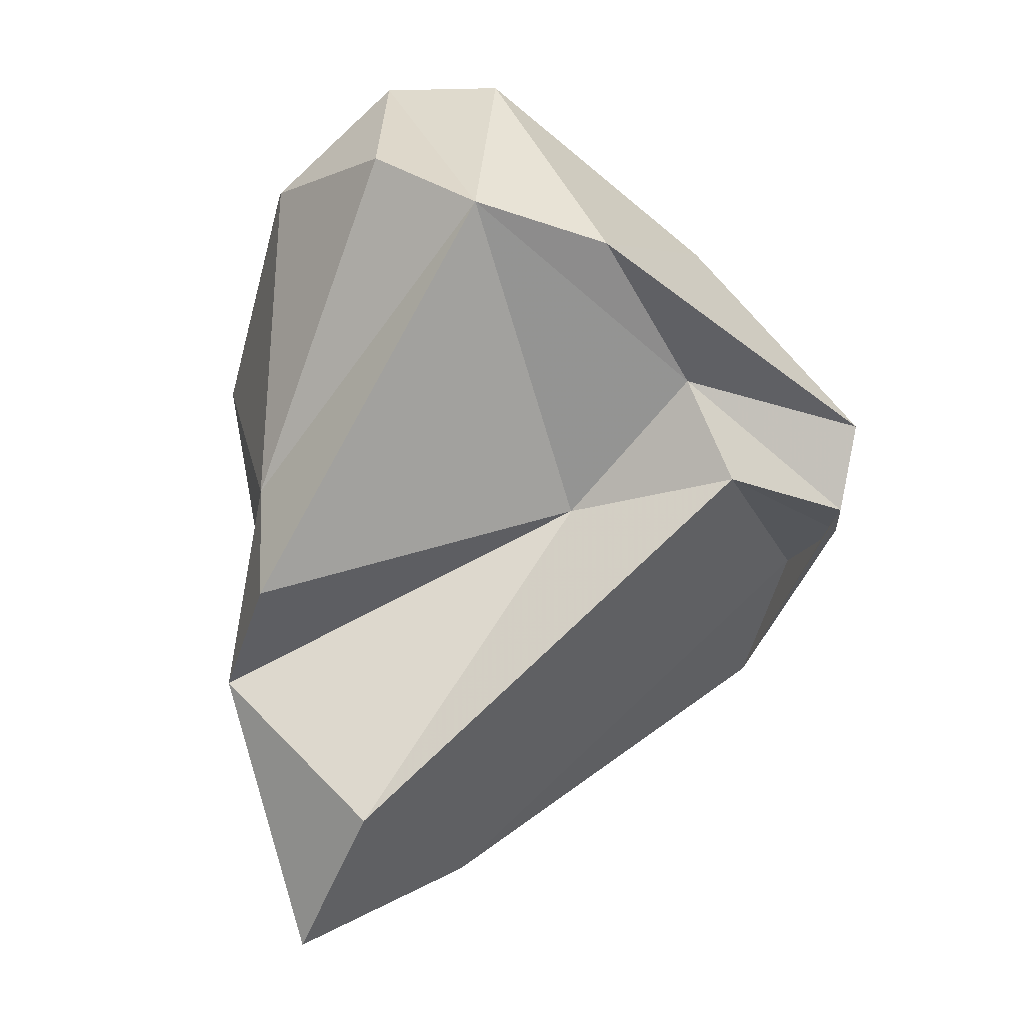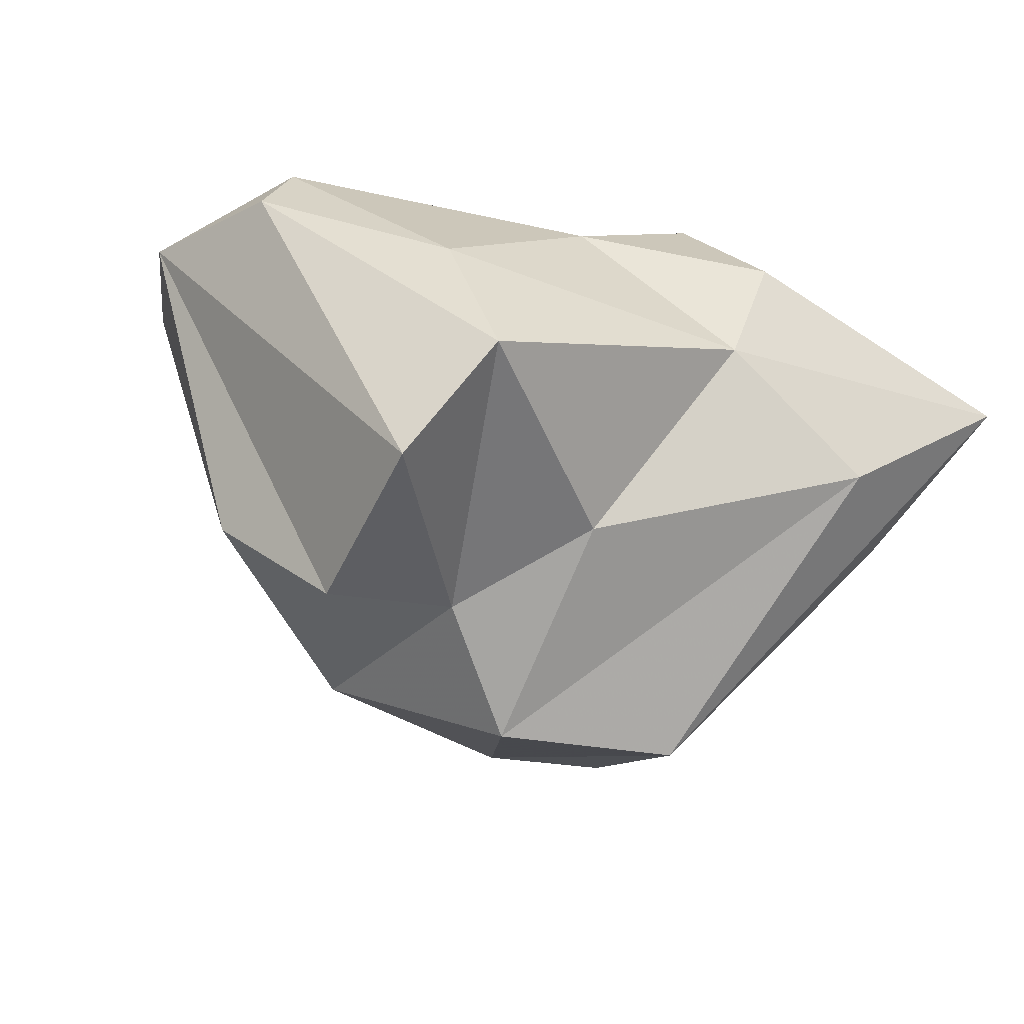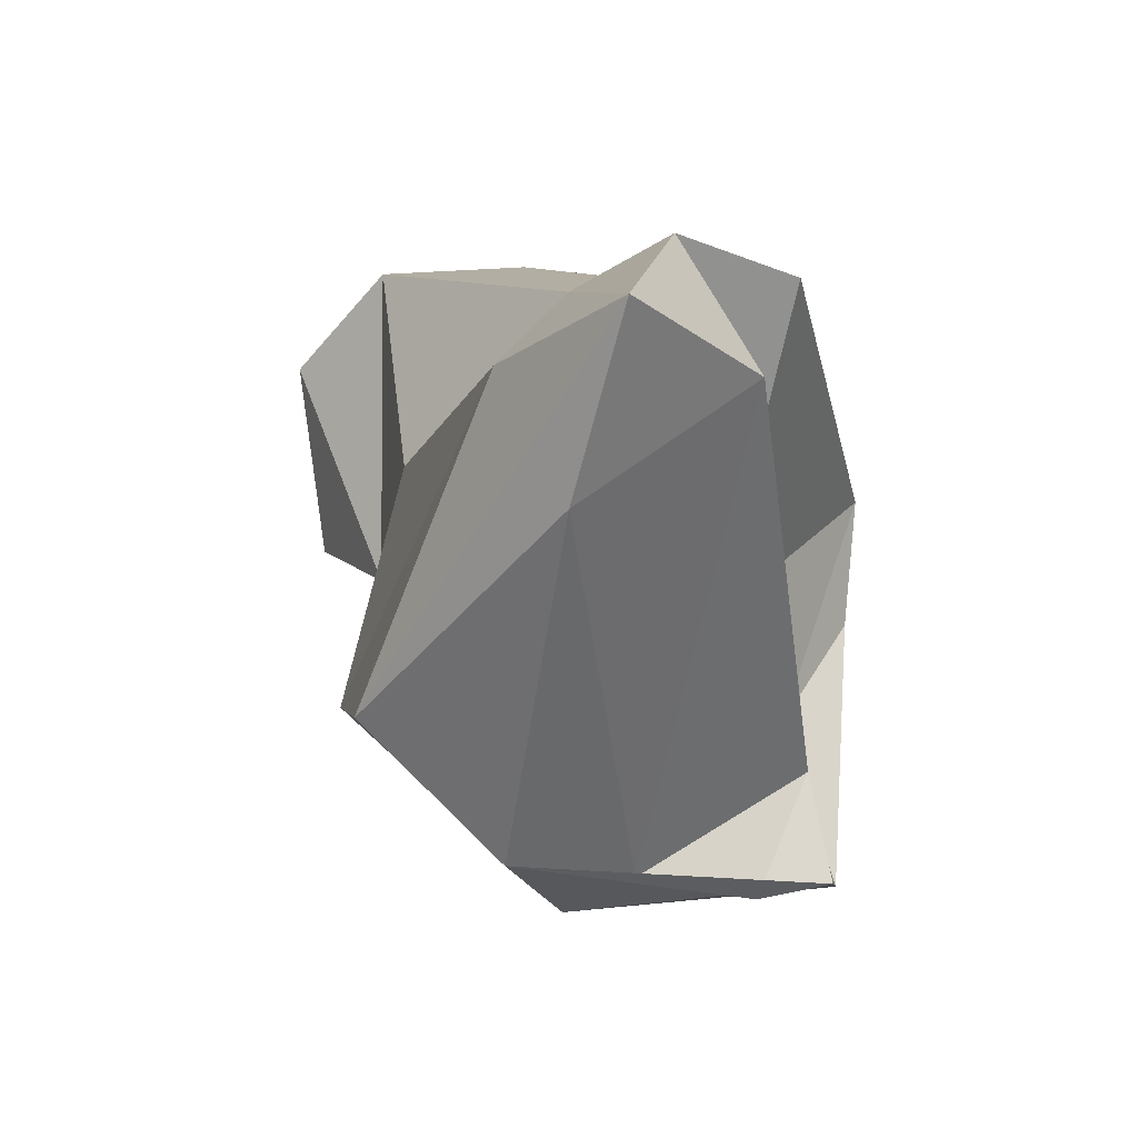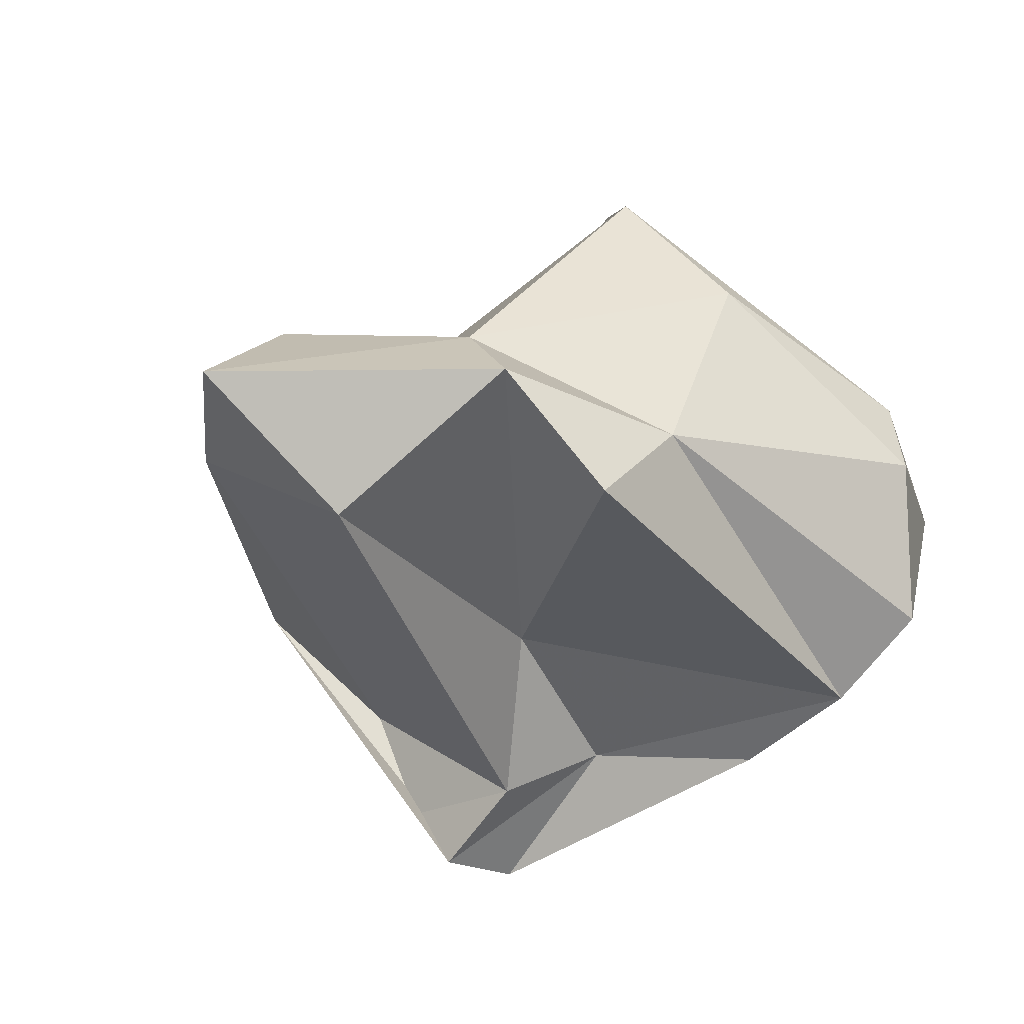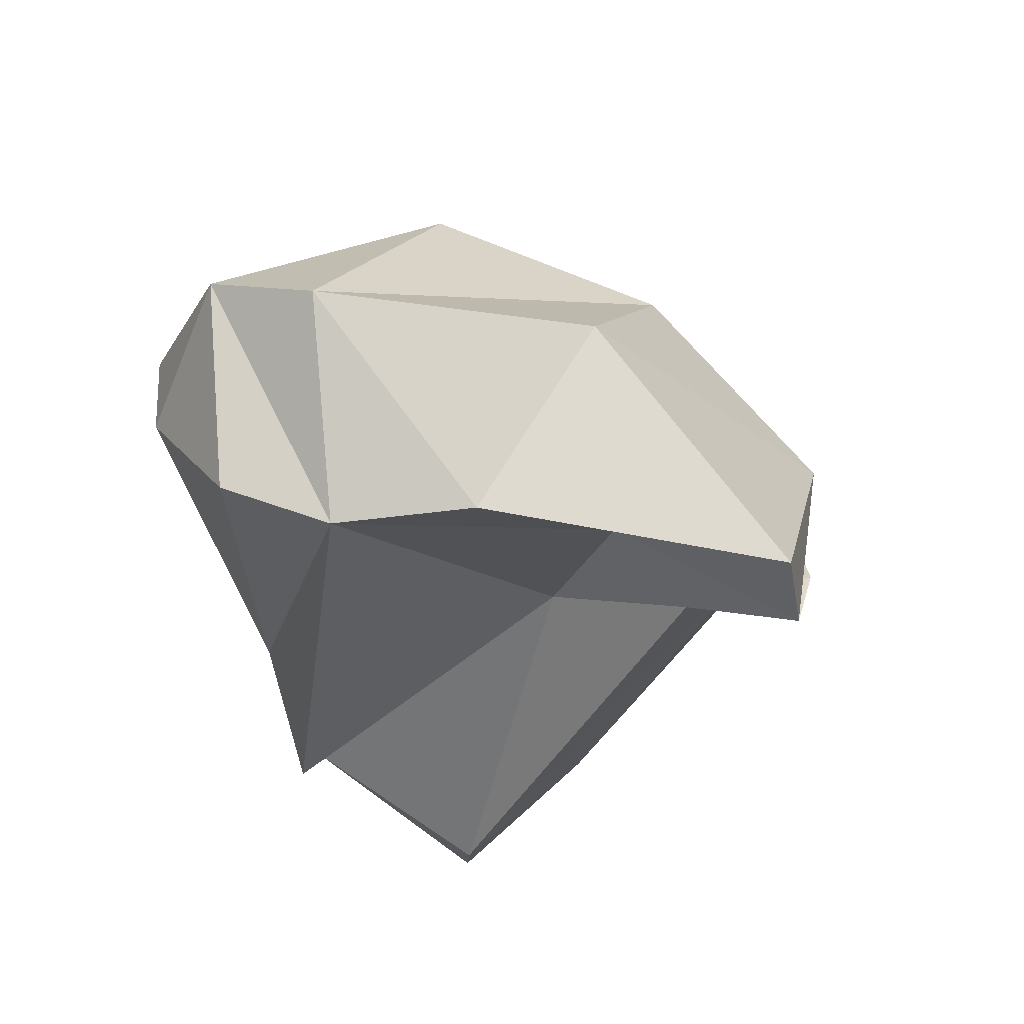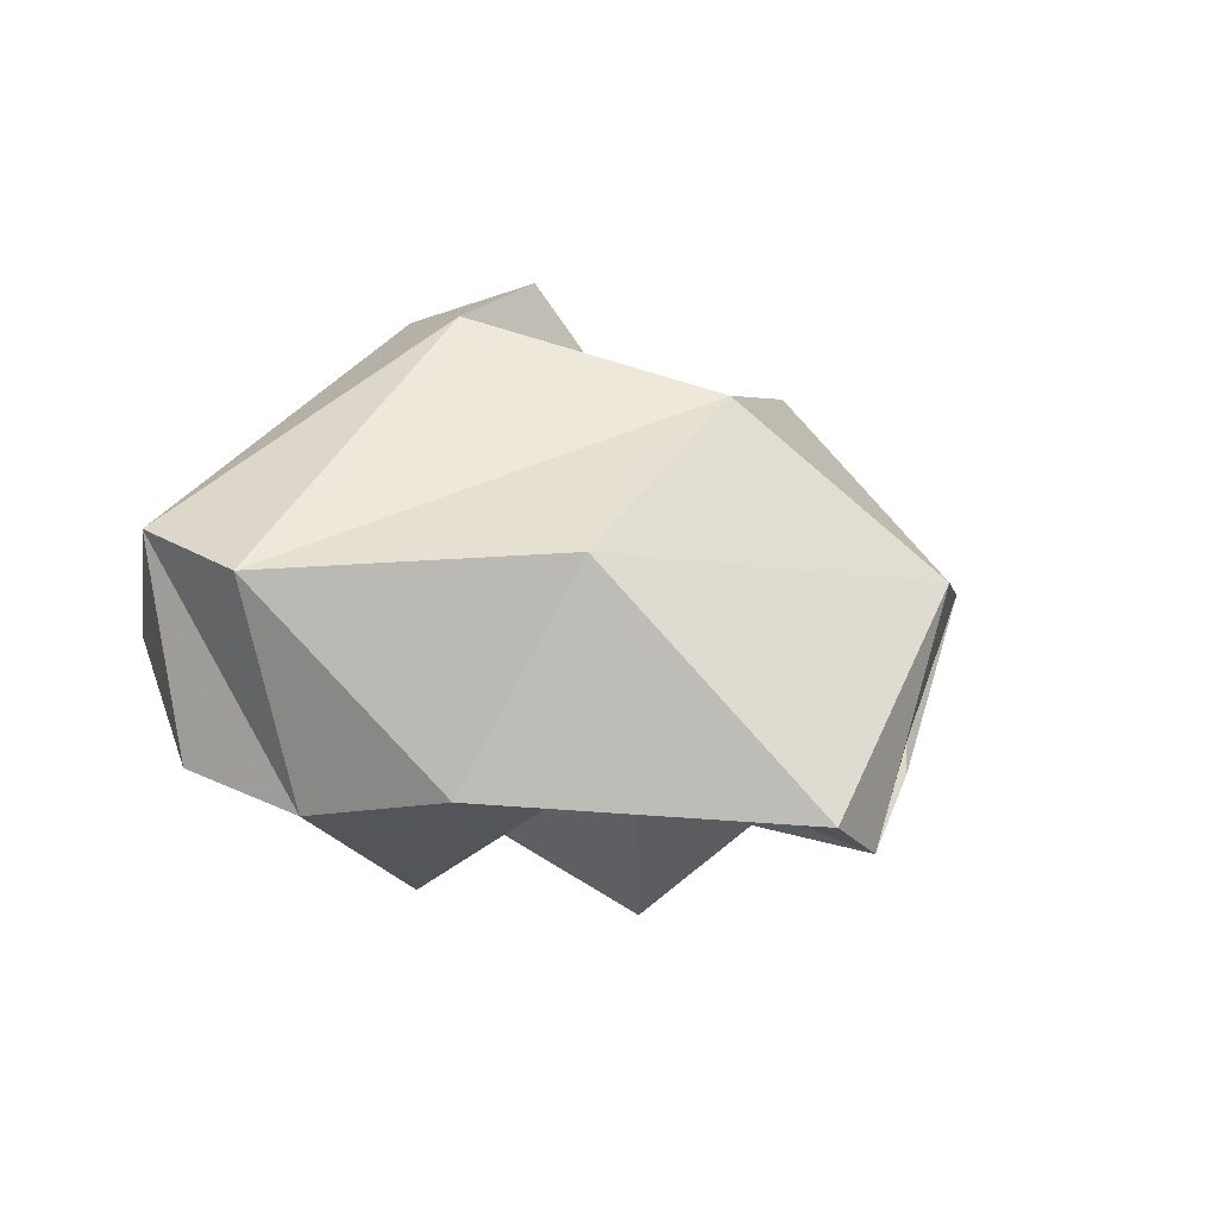
<metadata>
{"format":"obj","ext":"obj","renderer":"f3d","projection":"perspective","resolution":1024,"background":"white","views":[{"elev":-74.6,"azim":75.4,"up":"+Y"},{"elev":31.4,"azim":-151.9,"up":"+Z"},{"elev":-12.5,"azim":-65.7,"up":"+Z"},{"elev":-52.4,"azim":-37.4,"up":"+Y"},{"elev":-27.8,"azim":97.2,"up":"+Y"},{"elev":-2.9,"azim":113.6,"up":"+Y"}]}
</metadata>
<code>
v 183.6 289.4 69.05
v 183 279.1 75.74
v 180.7 284.5 76.05
v 180.7 282.7 72.66
v 178.5 280.4 76.44
v 186.9 287.2 65.84
v 184.5 284.4 78.9
v 187.5 292 70.03
v 190.8 285.5 65.85
v 184.7 281.8 80.06
v 186 289.5 75.62
v 190.4 287.2 65.02
v 193.5 281.8 68.61
v 188 279.9 79.73
v 187.9 291.2 81.42
v 189 291.8 73.55
v 193.2 291.3 69.2
v 192.6 282.9 65.36
v 191.1 294.6 75.01
v 193.6 281.3 65.76
v 191.2 283.5 72.29
v 190.8 288.5 82.15
v 189.8 282.9 80.46
v 195.7 281.9 65.89
v 188.9 294.3 79.5
v 198.6 282.4 73.34
v 195.5 283.2 70.27
v 196.8 288.2 82.11
v 195.2 293.2 74.91
v 198.2 287.6 70.43
v 197.2 286.1 81.94
v 201.3 287.2 77.01
v 199.1 283.1 79.59
v 198.8 282.1 76.86
v 200.4 288.2 79.83
g foo
f 12 20 6
f 20 18 6
f 12 24 20
f 13 2 9
f 18 13 9
f 13 18 20
f 13 20 27
f 9 2 4
f 4 2 5
f 24 27 20
f 6 9 4
f 26 27 24
f 1 4 5
f 6 4 1
f 18 9 6
f 24 30 26
f 12 30 24
f 6 1 12
f 13 21 2
f 21 10 2
f 13 27 21
f 5 2 10
f 26 34 27
f 3 1 5
f 1 3 8
f 17 30 12
f 12 1 8
f 8 17 12
f 14 10 21
f 27 34 21
f 34 14 21
f 7 5 10
f 7 3 5
f 30 32 26
f 32 34 26
f 11 3 7
f 3 11 8
f 8 11 16
f 32 30 17
f 32 17 29
f 8 16 17
f 16 29 17
f 10 14 23
f 23 14 34
f 23 34 33
f 7 10 23
f 22 7 23
f 34 35 33
f 22 15 7
f 32 35 34
f 7 15 11
f 15 16 11
f 19 29 16
f 31 22 23
f 31 23 33
f 33 35 31
f 25 16 15
f 16 25 19
f 19 35 29
f 32 29 35
f 22 31 28
f 31 35 28
f 28 15 22
f 25 15 28
f 35 25 28
f 35 19 25
g

</code>
